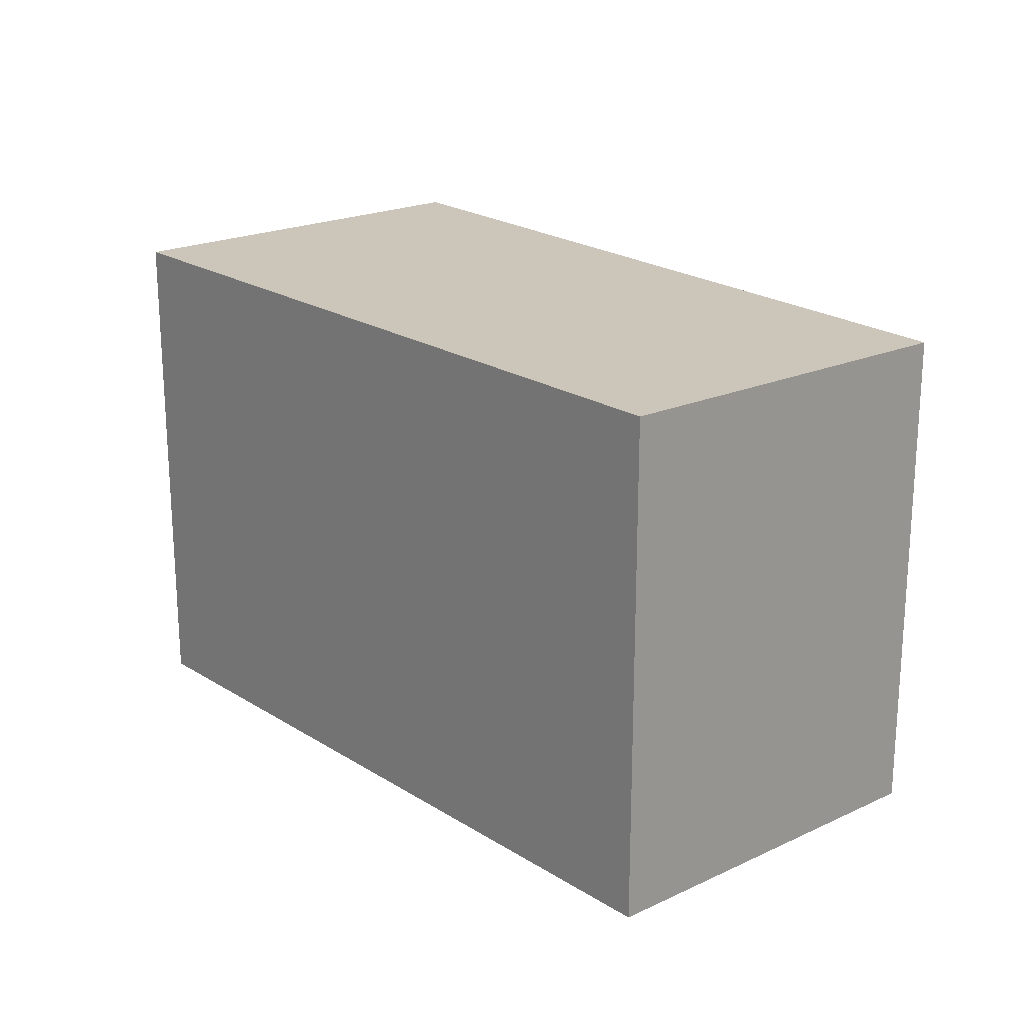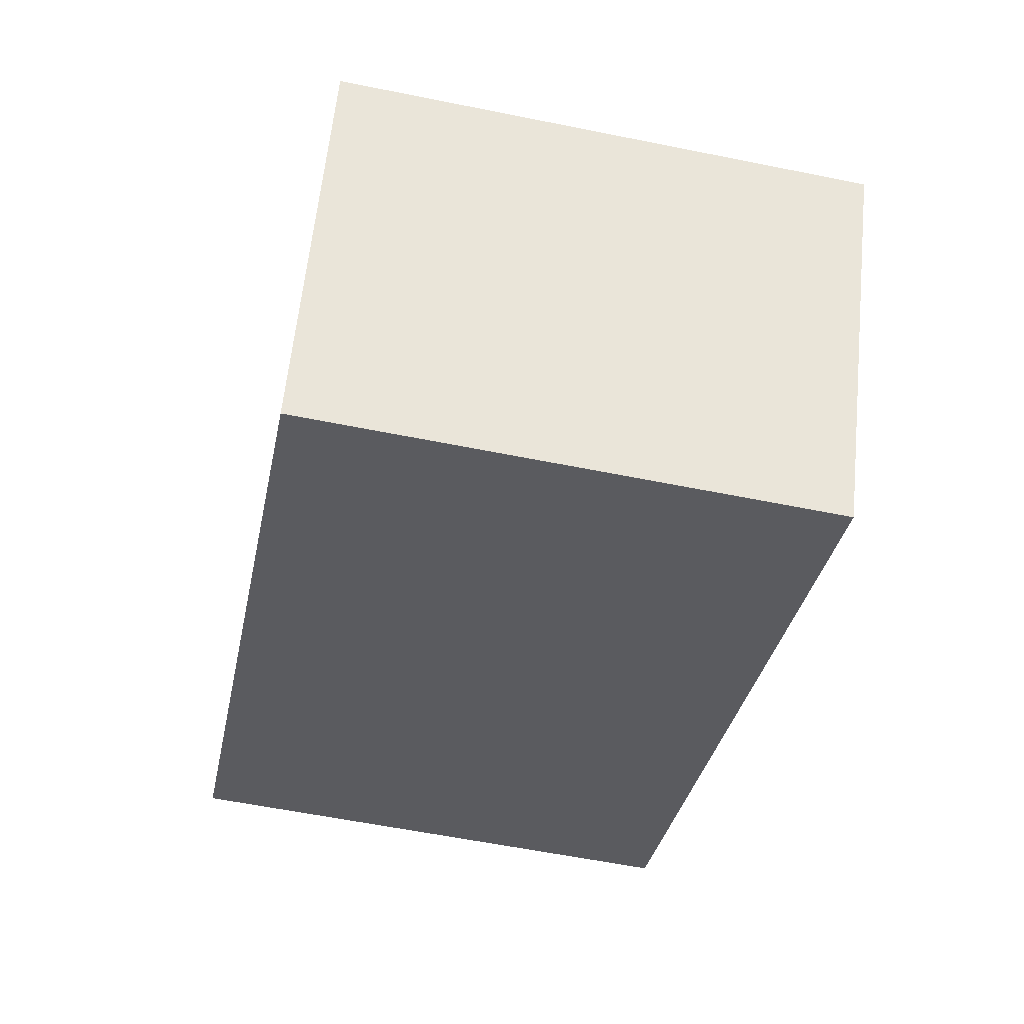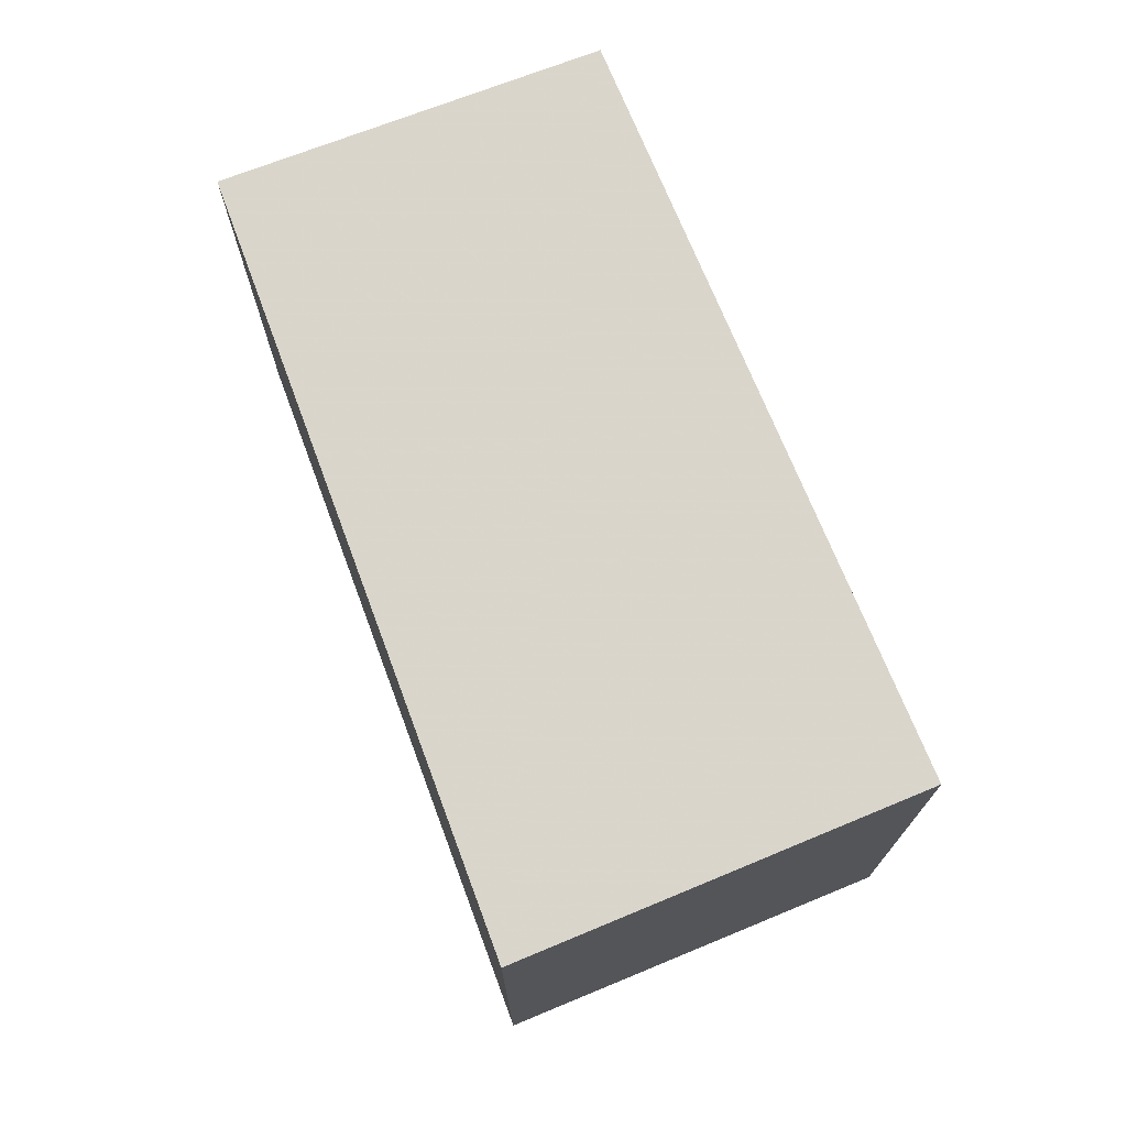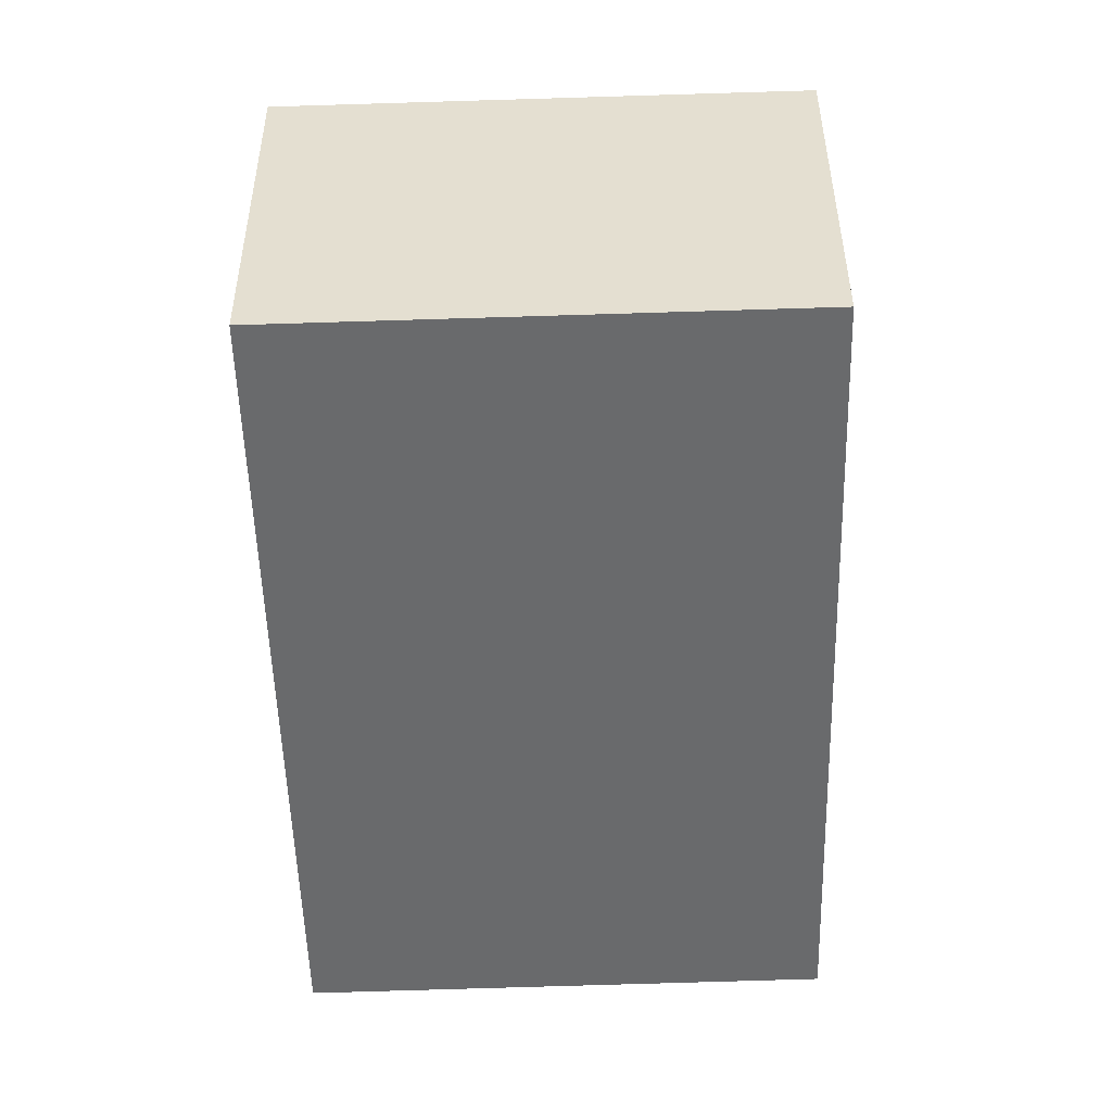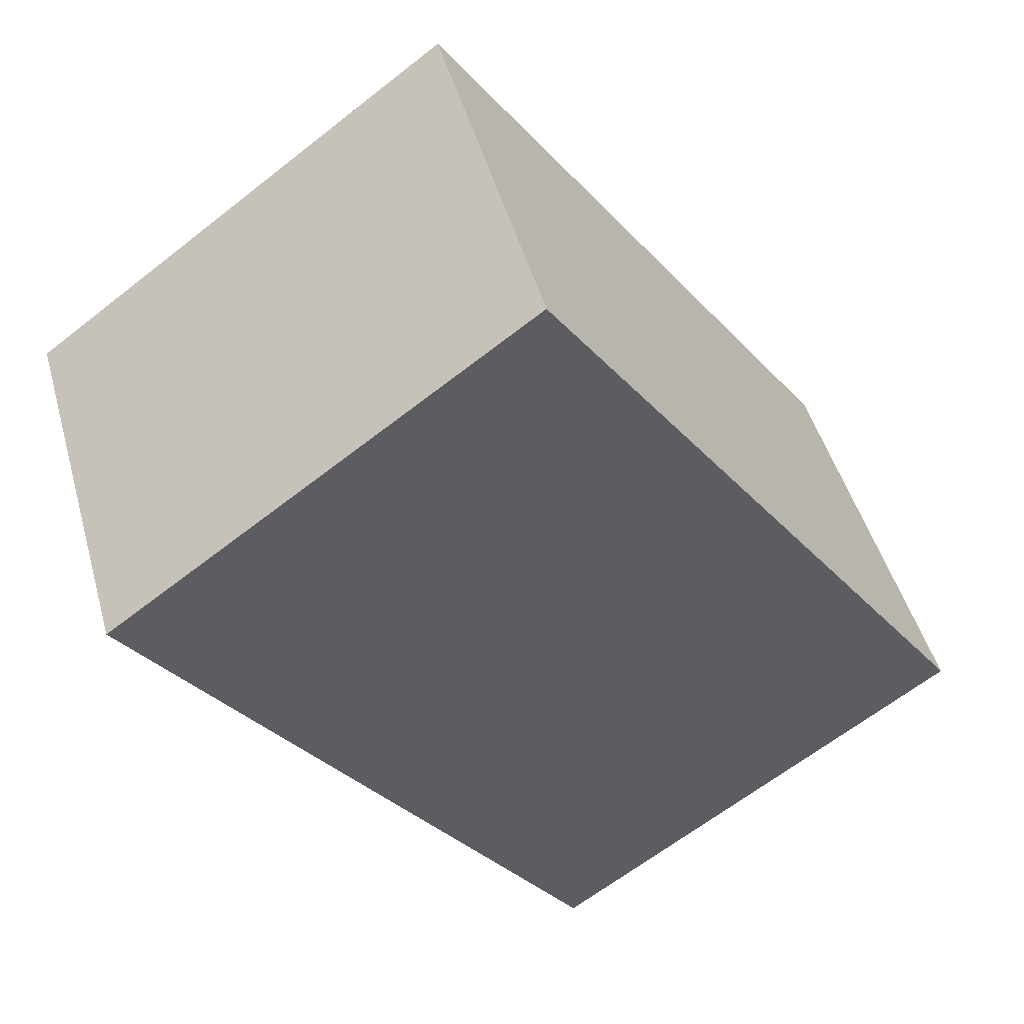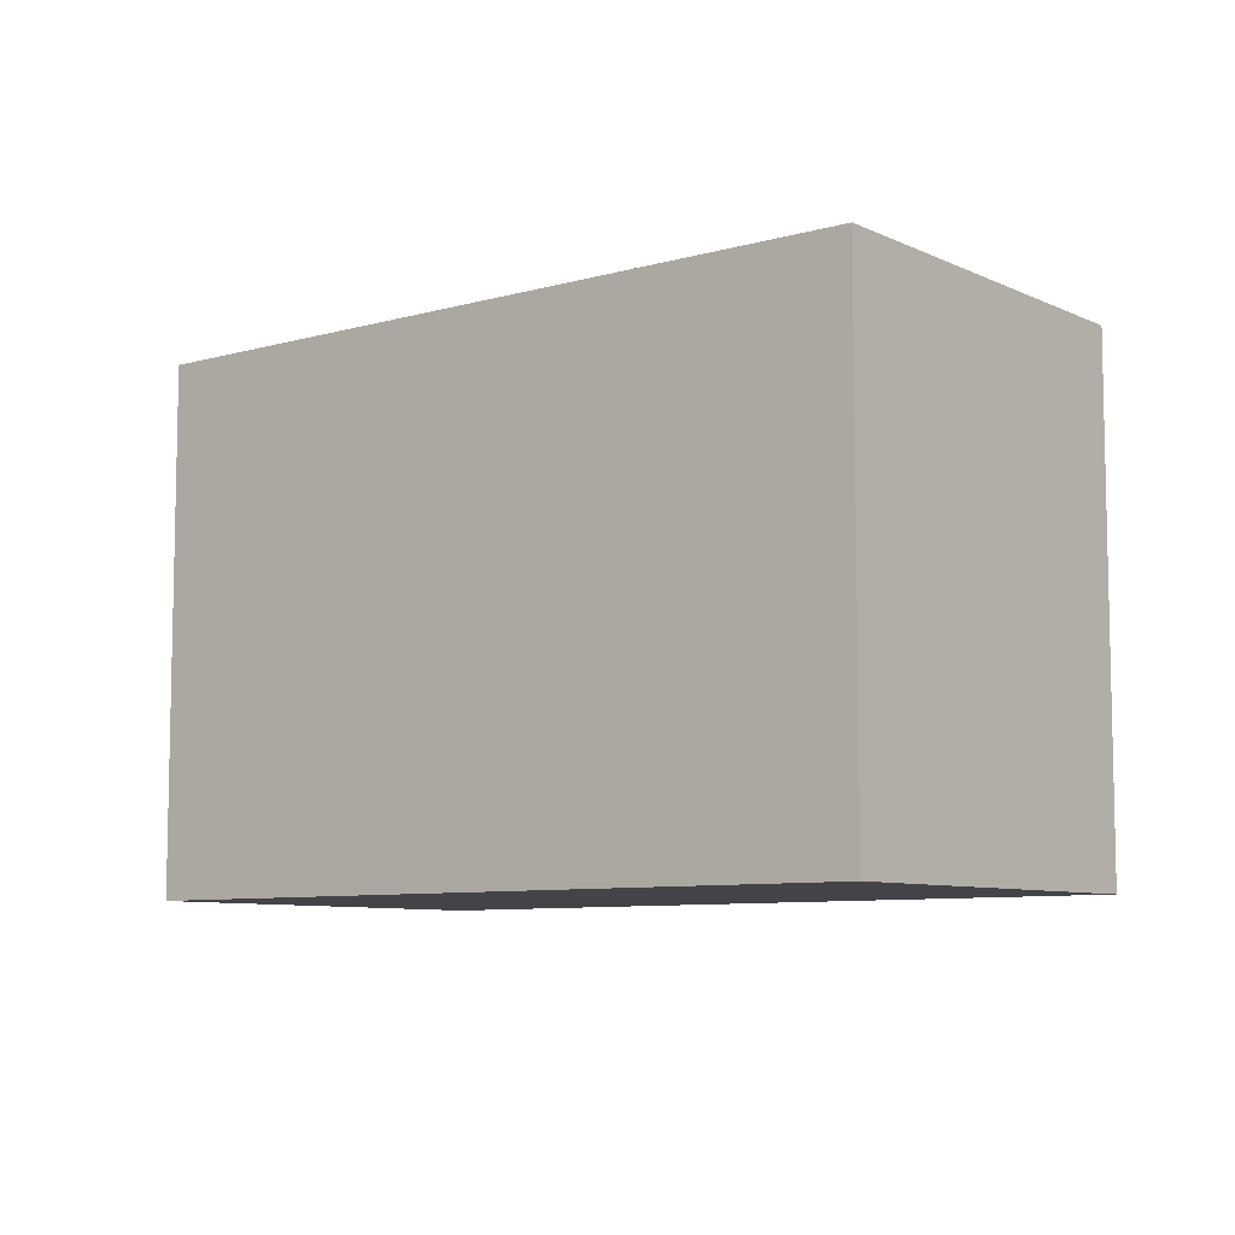
<metadata>
{"format":"obj","ext":"obj","renderer":"f3d","projection":"perspective","resolution":1024,"background":"white","views":[{"elev":21.4,"azim":-103.8,"up":"+Z"},{"elev":-58.7,"azim":-101.8,"up":"+Y"},{"elev":73.5,"azim":95.8,"up":"+Z"},{"elev":-79.0,"azim":-88.3,"up":"+Y"},{"elev":-64.0,"azim":-51.6,"up":"+Y"},{"elev":-8.0,"azim":-113.6,"up":"+Z"}]}
</metadata>
<code>
v -1844 -2514 2.646
v -1844 -2512 2.684
v -1841 -2510 2.687
v -1840 -2512 2.646
v -1844 -2512 2.684
v -1844 -2514 2.646
v -1844 -2514 0
v -1844 -2512 0
v -1841 -2510 2.687
v -1844 -2512 2.684
v -1844 -2512 0
v -1841 -2510 0
v -1840 -2512 2.646
v -1841 -2510 2.687
v -1841 -2510 0
v -1840 -2512 0
v -1844 -2514 2.646
v -1840 -2512 2.646
v -1840 -2512 0
v -1844 -2514 0
v -1844 -2514 0
v -1844 -2512 0
v -1841 -2510 0
v -1840 -2512 0
f 2 3 4 1
f 6 7 8 5
f 10 11 12 9
f 14 15 16 13
f 18 19 20 17
f 22 23 24 21

</code>
